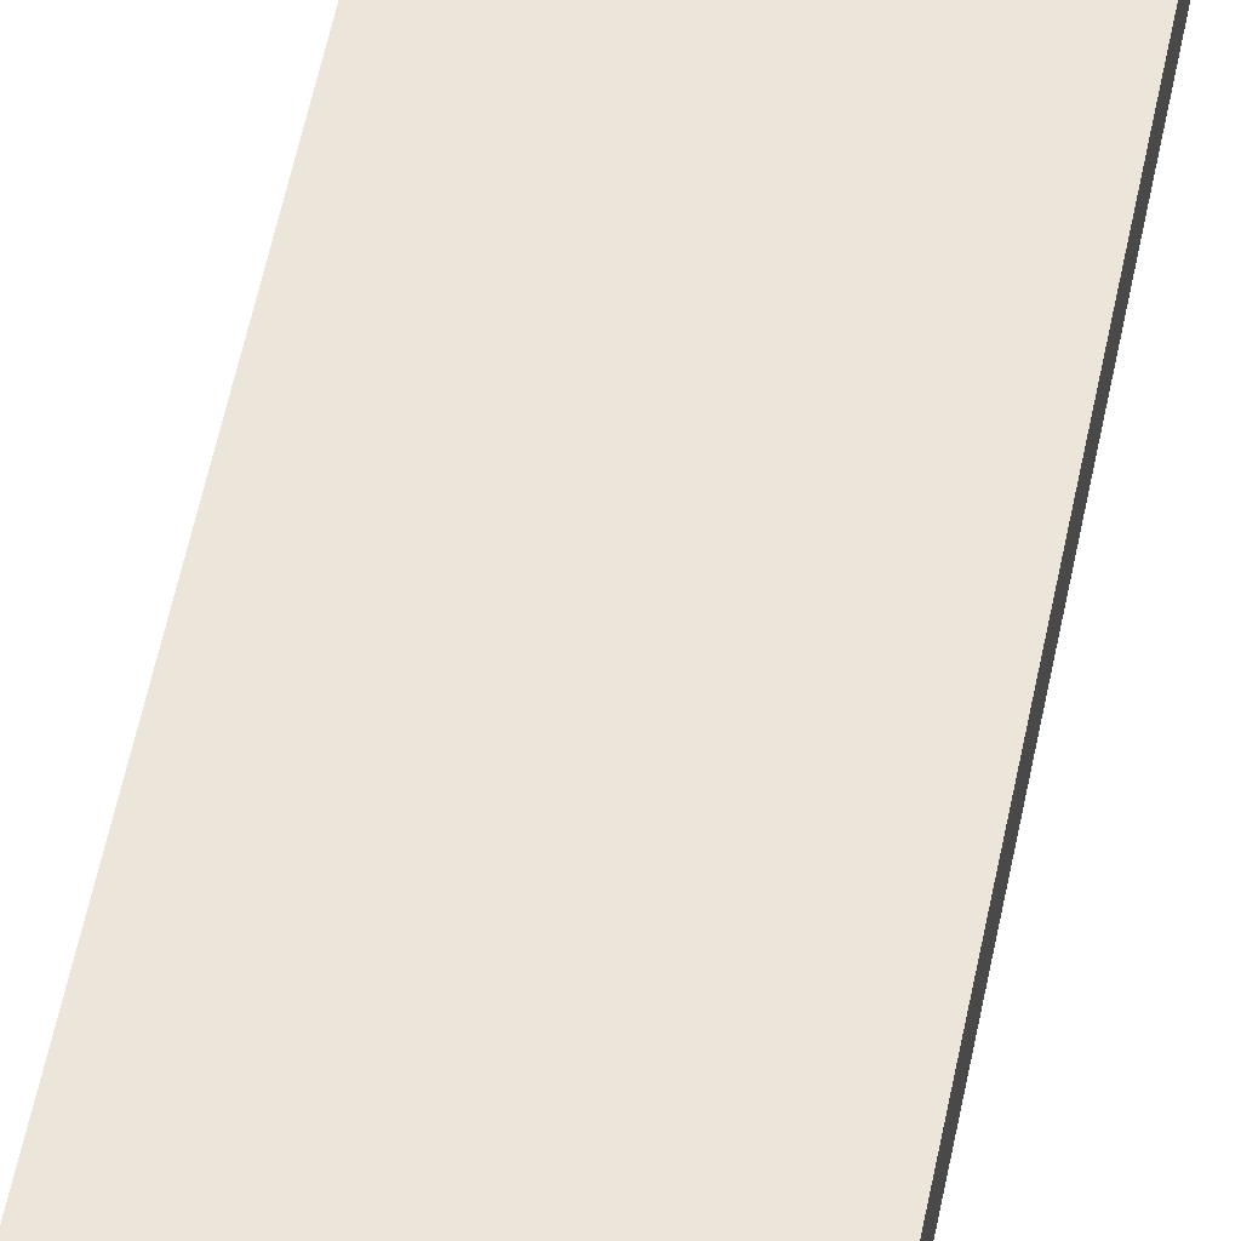
<metadata>
{"format":"obj","ext":"obj","renderer":"f3d","projection":"perspective","resolution":1024,"background":"white","views":[{"elev":56.7,"azim":11.4,"up":"+Z"}]}
</metadata>
<code>
v -0.1942 -0.9801 -0.04202
v 0.1942 -0.9801 -0.04202
v -0.1942 -0.9801 0.04202
v 0.1942 -0.9801 0.04202
v -0.1942 0.9801 -0.04202
v 0.1942 0.9801 -0.04202
v -0.1942 0.9801 0.04202
v 0.1942 0.9801 0.04202
v 0 0.9801 0
v 0.1942 0.9801 0
v 0 0.9801 -0.04202
v -0.1942 0.9801 0
v 0 0.9801 0.04202
v -0.1942 -0.9801 0
v -0.1942 0 0
v -0.1942 0 -0.04202
v -0.1942 0 0.04202
v 0 -0.9801 -0.04202
v 0 -0.9801 0
v 0.1942 -0.9801 0
v 0 -0.9801 0.04202
v 0.1942 0 -0.04202
v 0.1942 0 0
v 0.1942 0 0.04202
v 0 0 0.04202
v 0 0 -0.04202
v -0.09712 0.9801 -0.02101
v 0 0.9801 -0.02101
v -0.09712 0.9801 -0.04202
v 0.09712 0.9801 0.02101
v 0.1942 0.9801 0.02101
v 0.09712 0.9801 0
v 0.1942 0.9801 -0.02101
v 0.09712 0.9801 -0.04202
v 0.09712 0.9801 -0.02101
v -0.1942 0.9801 -0.02101
v -0.09712 0.9801 0
v -0.1942 0.9801 0.02101
v -0.09712 0.9801 0.04202
v -0.09712 0.9801 0.02101
v 0.09712 0.9801 0.04202
v 0 0.9801 0.02101
v -0.1942 -0.9801 -0.02101
v -0.1942 -0.49 -0.02101
v -0.1942 -0.49 -0.04202
v -0.1942 -0.9801 0.02101
v -0.1942 -0.49 0.02101
v -0.1942 -0.49 0
v -0.1942 0.49 -0.02101
v -0.1942 0.49 -0.04202
v -0.1942 0 -0.02101
v -0.1942 -0.49 0.04202
v -0.1942 0 0.02101
v -0.1942 0.49 0.04202
v -0.1942 0.49 0.02101
v -0.1942 0.49 0
v -0.09712 -0.9801 -0.04202
v -0.09712 -0.9801 -0.02101
v 0.09712 -0.9801 -0.04202
v 0.09712 -0.9801 -0.02101
v 0 -0.9801 -0.02101
v -0.09712 -0.9801 0.02101
v -0.09712 -0.9801 0
v 0.1942 -0.9801 -0.02101
v 0.09712 -0.9801 0
v 0.1942 -0.9801 0.02101
v 0.09712 -0.9801 0.04202
v 0.09712 -0.9801 0.02101
v -0.09712 -0.9801 0.04202
v 0 -0.9801 0.02101
v 0.1942 -0.49 -0.04202
v 0.1942 0 -0.02101
v 0.1942 -0.49 -0.02101
v 0.1942 0.49 -0.04202
v 0.1942 0.49 -0.02101
v 0.1942 0.49 0.02101
v 0.1942 0.49 0
v 0.1942 -0.49 0
v 0.1942 0.49 0.04202
v 0.1942 0 0.02101
v 0.1942 -0.49 0.04202
v 0.1942 -0.49 0.02101
v 0 -0.49 0.04202
v -0.09712 -0.49 0.04202
v 0.09712 -0.49 0.04202
v 0.09712 0.49 0.04202
v 0.09712 0 0.04202
v -0.09712 0 0.04202
v 0 0.49 0.04202
v -0.09712 0.49 0.04202
v -0.09712 -0.49 -0.04202
v -0.09712 0.49 -0.04202
v -0.09712 0 -0.04202
v 0.09712 -0.49 -0.04202
v 0 -0.49 -0.04202
v 0.09712 0 -0.04202
v 0 0.49 -0.04202
v 0.09712 0.49 -0.04202
v -0.1457 0.9801 -0.03151
v -0.09712 0.9801 -0.03151
v -0.1457 0.9801 -0.04202
v -0.04856 0.9801 -0.0105
v 0 0.9801 -0.0105
v -0.04856 0.9801 -0.02101
v 0 0.9801 -0.03151
v -0.04856 0.9801 -0.04202
v -0.04856 0.9801 -0.03151
v 0.04856 0.9801 0.0105
v 0.09712 0.9801 0.0105
v 0.04856 0.9801 0
v 0.1457 0.9801 0.03151
v 0.1942 0.9801 0.03151
v 0.1457 0.9801 0.02101
v 0.1942 0.9801 0.0105
v 0.1457 0.9801 0
v 0.1457 0.9801 0.0105
v 0.1942 0.9801 -0.0105
v 0.1457 0.9801 -0.02101
v 0.1457 0.9801 -0.0105
v 0.1942 0.9801 -0.03151
v 0.1457 0.9801 -0.04202
v 0.1457 0.9801 -0.03151
v 0.04856 0.9801 -0.04202
v 0.04856 0.9801 -0.03151
v 0.09712 0.9801 -0.03151
v 0.04856 0.9801 -0.0105
v 0.09712 0.9801 -0.0105
v 0.04856 0.9801 -0.02101
v -0.1942 0.9801 -0.03151
v -0.1457 0.9801 -0.02101
v -0.1942 0.9801 -0.0105
v -0.1457 0.9801 0
v -0.1457 0.9801 -0.0105
v -0.04856 0.9801 0
v -0.09712 0.9801 -0.0105
v -0.1942 0.9801 0.0105
v -0.1457 0.9801 0.02101
v -0.1457 0.9801 0.0105
v -0.1942 0.9801 0.03151
v -0.1457 0.9801 0.04202
v -0.1457 0.9801 0.03151
v -0.04856 0.9801 0.04202
v -0.04856 0.9801 0.03151
v -0.09712 0.9801 0.03151
v 0.04856 0.9801 0.04202
v 0.04856 0.9801 0.03151
v 0 0.9801 0.03151
v 0.1457 0.9801 0.04202
v 0.09712 0.9801 0.03151
v 0 0.9801 0.0105
v 0.04856 0.9801 0.02101
v -0.09712 0.9801 0.0105
v -0.04856 0.9801 0.02101
v -0.04856 0.9801 0.0105
v -0.1942 -0.9801 -0.03151
v -0.1942 -0.735 -0.03151
v -0.1942 -0.735 -0.04202
v -0.1942 -0.9801 -0.0105
v -0.1942 -0.735 -0.0105
v -0.1942 -0.735 -0.02101
v -0.1942 -0.245 -0.03151
v -0.1942 -0.245 -0.04202
v -0.1942 -0.49 -0.03151
v -0.1942 -0.9801 0.0105
v -0.1942 -0.735 0.0105
v -0.1942 -0.735 0
v -0.1942 -0.9801 0.03151
v -0.1942 -0.735 0.03151
v -0.1942 -0.735 0.02101
v -0.1942 -0.245 0.0105
v -0.1942 -0.245 0
v -0.1942 -0.49 0.0105
v -0.1942 0.245 -0.0105
v -0.1942 0.245 -0.02101
v -0.1942 0 -0.0105
v -0.1942 0.735 -0.03151
v -0.1942 0.735 -0.04202
v -0.1942 0.49 -0.03151
v -0.1942 0.245 -0.04202
v -0.1942 0 -0.03151
v -0.1942 0.245 -0.03151
v -0.1942 -0.49 -0.0105
v -0.1942 -0.245 -0.0105
v -0.1942 -0.245 -0.02101
v -0.1942 -0.735 0.04202
v -0.1942 -0.49 0.03151
v -0.1942 -0.245 0.04202
v -0.1942 0 0.03151
v -0.1942 -0.245 0.03151
v -0.1942 0 0.0105
v -0.1942 -0.245 0.02101
v -0.1942 0.245 0.04202
v -0.1942 0.49 0.03151
v -0.1942 0.245 0.03151
v -0.1942 0.735 0.04202
v -0.1942 0.735 0.03151
v -0.1942 0.735 0.0105
v -0.1942 0.735 0.02101
v -0.1942 0.735 -0.0105
v -0.1942 0.735 0
v -0.1942 0.735 -0.02101
v -0.1942 0.245 0
v -0.1942 0.49 -0.0105
v -0.1942 0.245 0.02101
v -0.1942 0.49 0.0105
v -0.1942 0.245 0.0105
v -0.1457 -0.9801 -0.04202
v -0.1457 -0.9801 -0.03151
v -0.04856 -0.9801 -0.04202
v -0.04856 -0.9801 -0.03151
v -0.09712 -0.9801 -0.03151
v -0.1457 -0.9801 -0.0105
v -0.1457 -0.9801 -0.02101
v 0.04856 -0.9801 -0.04202
v 0.04856 -0.9801 -0.03151
v 0 -0.9801 -0.03151
v 0.1457 -0.9801 -0.04202
v 0.1457 -0.9801 -0.03151
v 0.09712 -0.9801 -0.03151
v 0.04856 -0.9801 -0.0105
v 0 -0.9801 -0.0105
v 0.04856 -0.9801 -0.02101
v -0.04856 -0.9801 0.0105
v -0.09712 -0.9801 0.0105
v -0.04856 -0.9801 0
v -0.1457 -0.9801 0.03151
v -0.1457 -0.9801 0.02101
v -0.1457 -0.9801 0
v -0.1457 -0.9801 0.0105
v -0.04856 -0.9801 -0.02101
v -0.04856 -0.9801 -0.0105
v -0.09712 -0.9801 -0.0105
v 0.1942 -0.9801 -0.03151
v 0.1457 -0.9801 -0.02101
v 0.1942 -0.9801 -0.0105
v 0.1457 -0.9801 0
v 0.1457 -0.9801 -0.0105
v 0.04856 -0.9801 0
v 0.09712 -0.9801 -0.0105
v 0.1942 -0.9801 0.0105
v 0.1457 -0.9801 0.02101
v 0.1457 -0.9801 0.0105
v 0.1942 -0.9801 0.03151
v 0.1457 -0.9801 0.04202
v 0.1457 -0.9801 0.03151
v 0.04856 -0.9801 0.04202
v 0.04856 -0.9801 0.03151
v 0.09712 -0.9801 0.03151
v -0.04856 -0.9801 0.04202
v -0.04856 -0.9801 0.03151
v 0 -0.9801 0.03151
v -0.1457 -0.9801 0.04202
v -0.09712 -0.9801 0.03151
v 0 -0.9801 0.0105
v -0.04856 -0.9801 0.02101
v 0.09712 -0.9801 0.0105
v 0.04856 -0.9801 0.02101
v 0.04856 -0.9801 0.0105
v 0.1942 -0.735 -0.04202
v 0.1942 -0.49 -0.03151
v 0.1942 -0.735 -0.03151
v 0.1942 -0.245 -0.04202
v 0.1942 0 -0.03151
v 0.1942 -0.245 -0.03151
v 0.1942 0 -0.0105
v 0.1942 -0.245 -0.0105
v 0.1942 -0.245 -0.02101
v 0.1942 0.245 -0.04202
v 0.1942 0.49 -0.03151
v 0.1942 0.245 -0.03151
v 0.1942 0.735 -0.04202
v 0.1942 0.735 -0.03151
v 0.1942 0.735 -0.0105
v 0.1942 0.735 -0.02101
v 0.1942 0.735 0.0105
v 0.1942 0.735 0
v 0.1942 0.735 0.03151
v 0.1942 0.735 0.02101
v 0.1942 0.245 0.0105
v 0.1942 0.245 0
v 0.1942 0.49 0.0105
v 0.1942 0.245 -0.02101
v 0.1942 0.49 -0.0105
v 0.1942 0.245 -0.0105
v 0.1942 -0.735 -0.02101
v 0.1942 -0.245 0
v 0.1942 -0.49 -0.0105
v 0.1942 -0.735 0
v 0.1942 -0.735 -0.0105
v 0.1942 0.245 0.02101
v 0.1942 0 0.0105
v 0.1942 0.735 0.04202
v 0.1942 0.49 0.03151
v 0.1942 0.245 0.04202
v 0.1942 0 0.03151
v 0.1942 0.245 0.03151
v 0.1942 -0.245 0.04202
v 0.1942 -0.49 0.03151
v 0.1942 -0.245 0.03151
v 0.1942 -0.735 0.04202
v 0.1942 -0.735 0.03151
v 0.1942 -0.735 0.0105
v 0.1942 -0.735 0.02101
v 0.1942 -0.245 0.0105
v 0.1942 -0.245 0.02101
v 0.1942 -0.49 0.0105
v -0.09712 -0.735 0.04202
v -0.1457 -0.735 0.04202
v 0 -0.735 0.04202
v -0.04856 -0.735 0.04202
v 0 -0.245 0.04202
v -0.04856 -0.245 0.04202
v -0.04856 -0.49 0.04202
v 0.09712 -0.735 0.04202
v 0.04856 -0.735 0.04202
v 0.1457 -0.735 0.04202
v 0.1457 -0.245 0.04202
v 0.1457 -0.49 0.04202
v 0.1457 0.245 0.04202
v 0.1457 0 0.04202
v 0.1457 0.735 0.04202
v 0.1457 0.49 0.04202
v 0.04856 0.245 0.04202
v 0.04856 0 0.04202
v 0.09712 0.245 0.04202
v 0.04856 -0.49 0.04202
v 0.09712 -0.245 0.04202
v 0.04856 -0.245 0.04202
v -0.1457 -0.49 0.04202
v -0.04856 0 0.04202
v -0.09712 -0.245 0.04202
v -0.1457 0 0.04202
v -0.1457 -0.245 0.04202
v 0.04856 0.49 0.04202
v 0 0.245 0.04202
v 0.09712 0.735 0.04202
v 0 0.735 0.04202
v 0.04856 0.735 0.04202
v -0.09712 0.735 0.04202
v -0.04856 0.735 0.04202
v -0.1457 0.735 0.04202
v -0.1457 0.245 0.04202
v -0.1457 0.49 0.04202
v -0.04856 0.245 0.04202
v -0.04856 0.49 0.04202
v -0.09712 0.245 0.04202
v -0.1457 -0.735 -0.04202
v -0.1457 -0.245 -0.04202
v -0.1457 -0.49 -0.04202
v -0.04856 -0.735 -0.04202
v -0.09712 -0.735 -0.04202
v -0.1457 0.245 -0.04202
v -0.1457 0 -0.04202
v -0.1457 0.735 -0.04202
v -0.1457 0.49 -0.04202
v -0.04856 0.245 -0.04202
v -0.04856 0 -0.04202
v -0.09712 0.245 -0.04202
v 0.04856 -0.245 -0.04202
v 0.04856 -0.49 -0.04202
v 0 -0.245 -0.04202
v 0.1457 -0.735 -0.04202
v 0.09712 -0.735 -0.04202
v 0 -0.735 -0.04202
v 0.04856 -0.735 -0.04202
v -0.09712 -0.245 -0.04202
v -0.04856 -0.245 -0.04202
v -0.04856 -0.49 -0.04202
v 0.1457 -0.49 -0.04202
v 0.04856 0 -0.04202
v 0.09712 -0.245 -0.04202
v 0.1457 0 -0.04202
v 0.1457 -0.245 -0.04202
v -0.04856 0.49 -0.04202
v 0 0.245 -0.04202
v -0.09712 0.735 -0.04202
v 0 0.735 -0.04202
v -0.04856 0.735 -0.04202
v 0.09712 0.735 -0.04202
v 0.04856 0.735 -0.04202
v 0.1457 0.735 -0.04202
v 0.1457 0.245 -0.04202
v 0.1457 0.49 -0.04202
v 0.04856 0.245 -0.04202
v 0.04856 0.49 -0.04202
v 0.09712 0.245 -0.04202
f 5 99 101
f 99 27 100
f 100 29 101
f 99 100 101
f 27 102 104
f 102 9 103
f 103 28 104
f 102 103 104
f 28 105 107
f 105 11 106
f 106 29 107
f 105 106 107
f 27 104 100
f 104 28 107
f 107 29 100
f 104 107 100
f 9 108 110
f 108 30 109
f 109 32 110
f 108 109 110
f 30 111 113
f 111 8 112
f 112 31 113
f 111 112 113
f 31 114 116
f 114 10 115
f 115 32 116
f 114 115 116
f 30 113 109
f 113 31 116
f 116 32 109
f 113 116 109
f 10 117 119
f 117 33 118
f 118 35 119
f 117 118 119
f 33 120 122
f 120 6 121
f 121 34 122
f 120 121 122
f 34 123 125
f 123 11 124
f 124 35 125
f 123 124 125
f 33 122 118
f 122 34 125
f 125 35 118
f 122 125 118
f 9 110 103
f 110 32 126
f 126 28 103
f 110 126 103
f 32 115 127
f 115 10 119
f 119 35 127
f 115 119 127
f 35 124 128
f 124 11 105
f 105 28 128
f 124 105 128
f 32 127 126
f 127 35 128
f 128 28 126
f 127 128 126
f 5 129 99
f 129 36 130
f 130 27 99
f 129 130 99
f 36 131 133
f 131 12 132
f 132 37 133
f 131 132 133
f 37 134 135
f 134 9 102
f 102 27 135
f 134 102 135
f 36 133 130
f 133 37 135
f 135 27 130
f 133 135 130
f 12 136 138
f 136 38 137
f 137 40 138
f 136 137 138
f 38 139 141
f 139 7 140
f 140 39 141
f 139 140 141
f 39 142 144
f 142 13 143
f 143 40 144
f 142 143 144
f 38 141 137
f 141 39 144
f 144 40 137
f 141 144 137
f 13 145 147
f 145 41 146
f 146 42 147
f 145 146 147
f 41 148 149
f 148 8 111
f 111 30 149
f 148 111 149
f 30 108 151
f 108 9 150
f 150 42 151
f 108 150 151
f 41 149 146
f 149 30 151
f 151 42 146
f 149 151 146
f 12 138 132
f 138 40 152
f 152 37 132
f 138 152 132
f 40 143 153
f 143 13 147
f 147 42 153
f 143 147 153
f 42 150 154
f 150 9 134
f 134 37 154
f 150 134 154
f 40 153 152
f 153 42 154
f 154 37 152
f 153 154 152
f 1 155 157
f 155 43 156
f 156 45 157
f 155 156 157
f 43 158 160
f 158 14 159
f 159 44 160
f 158 159 160
f 44 161 163
f 161 16 162
f 162 45 163
f 161 162 163
f 43 160 156
f 160 44 163
f 163 45 156
f 160 163 156
f 14 164 166
f 164 46 165
f 165 48 166
f 164 165 166
f 46 167 169
f 167 3 168
f 168 47 169
f 167 168 169
f 47 170 172
f 170 15 171
f 171 48 172
f 170 171 172
f 46 169 165
f 169 47 172
f 172 48 165
f 169 172 165
f 15 173 175
f 173 49 174
f 174 51 175
f 173 174 175
f 49 176 178
f 176 5 177
f 177 50 178
f 176 177 178
f 50 179 181
f 179 16 180
f 180 51 181
f 179 180 181
f 49 178 174
f 178 50 181
f 181 51 174
f 178 181 174
f 14 166 159
f 166 48 182
f 182 44 159
f 166 182 159
f 48 171 183
f 171 15 175
f 175 51 183
f 171 175 183
f 51 180 184
f 180 16 161
f 161 44 184
f 180 161 184
f 48 183 182
f 183 51 184
f 184 44 182
f 183 184 182
f 3 185 168
f 185 52 186
f 186 47 168
f 185 186 168
f 52 187 189
f 187 17 188
f 188 53 189
f 187 188 189
f 53 190 191
f 190 15 170
f 170 47 191
f 190 170 191
f 52 189 186
f 189 53 191
f 191 47 186
f 189 191 186
f 17 192 194
f 192 54 193
f 193 55 194
f 192 193 194
f 54 195 196
f 195 7 139
f 139 38 196
f 195 139 196
f 38 136 198
f 136 12 197
f 197 55 198
f 136 197 198
f 54 196 193
f 196 38 198
f 198 55 193
f 196 198 193
f 12 131 200
f 131 36 199
f 199 56 200
f 131 199 200
f 36 129 201
f 129 5 176
f 176 49 201
f 129 176 201
f 49 173 203
f 173 15 202
f 202 56 203
f 173 202 203
f 36 201 199
f 201 49 203
f 203 56 199
f 201 203 199
f 17 194 188
f 194 55 204
f 204 53 188
f 194 204 188
f 55 197 205
f 197 12 200
f 200 56 205
f 197 200 205
f 56 202 206
f 202 15 190
f 190 53 206
f 202 190 206
f 55 205 204
f 205 56 206
f 206 53 204
f 205 206 204
f 1 207 155
f 207 57 208
f 208 43 155
f 207 208 155
f 57 209 211
f 209 18 210
f 210 58 211
f 209 210 211
f 58 212 213
f 212 14 158
f 158 43 213
f 212 158 213
f 57 211 208
f 211 58 213
f 213 43 208
f 211 213 208
f 18 214 216
f 214 59 215
f 215 61 216
f 214 215 216
f 59 217 219
f 217 2 218
f 218 60 219
f 217 218 219
f 60 220 222
f 220 19 221
f 221 61 222
f 220 221 222
f 59 219 215
f 219 60 222
f 222 61 215
f 219 222 215
f 19 223 225
f 223 62 224
f 224 63 225
f 223 224 225
f 62 226 227
f 226 3 167
f 167 46 227
f 226 167 227
f 46 164 229
f 164 14 228
f 228 63 229
f 164 228 229
f 62 227 224
f 227 46 229
f 229 63 224
f 227 229 224
f 18 216 210
f 216 61 230
f 230 58 210
f 216 230 210
f 61 221 231
f 221 19 225
f 225 63 231
f 221 225 231
f 63 228 232
f 228 14 212
f 212 58 232
f 228 212 232
f 61 231 230
f 231 63 232
f 232 58 230
f 231 232 230
f 2 233 218
f 233 64 234
f 234 60 218
f 233 234 218
f 64 235 237
f 235 20 236
f 236 65 237
f 235 236 237
f 65 238 239
f 238 19 220
f 220 60 239
f 238 220 239
f 64 237 234
f 237 65 239
f 239 60 234
f 237 239 234
f 20 240 242
f 240 66 241
f 241 68 242
f 240 241 242
f 66 243 245
f 243 4 244
f 244 67 245
f 243 244 245
f 67 246 248
f 246 21 247
f 247 68 248
f 246 247 248
f 66 245 241
f 245 67 248
f 248 68 241
f 245 248 241
f 21 249 251
f 249 69 250
f 250 70 251
f 249 250 251
f 69 252 253
f 252 3 226
f 226 62 253
f 252 226 253
f 62 223 255
f 223 19 254
f 254 70 255
f 223 254 255
f 69 253 250
f 253 62 255
f 255 70 250
f 253 255 250
f 20 242 236
f 242 68 256
f 256 65 236
f 242 256 236
f 68 247 257
f 247 21 251
f 251 70 257
f 247 251 257
f 70 254 258
f 254 19 238
f 238 65 258
f 254 238 258
f 68 257 256
f 257 70 258
f 258 65 256
f 257 258 256
f 2 259 261
f 259 71 260
f 260 73 261
f 259 260 261
f 71 262 264
f 262 22 263
f 263 72 264
f 262 263 264
f 72 265 267
f 265 23 266
f 266 73 267
f 265 266 267
f 71 264 260
f 264 72 267
f 267 73 260
f 264 267 260
f 22 268 270
f 268 74 269
f 269 75 270
f 268 269 270
f 74 271 272
f 271 6 120
f 120 33 272
f 271 120 272
f 33 117 274
f 117 10 273
f 273 75 274
f 117 273 274
f 74 272 269
f 272 33 274
f 274 75 269
f 272 274 269
f 10 114 276
f 114 31 275
f 275 77 276
f 114 275 276
f 31 112 278
f 112 8 277
f 277 76 278
f 112 277 278
f 76 279 281
f 279 23 280
f 280 77 281
f 279 280 281
f 31 278 275
f 278 76 281
f 281 77 275
f 278 281 275
f 22 270 263
f 270 75 282
f 282 72 263
f 270 282 263
f 75 273 283
f 273 10 276
f 276 77 283
f 273 276 283
f 77 280 284
f 280 23 265
f 265 72 284
f 280 265 284
f 75 283 282
f 283 77 284
f 284 72 282
f 283 284 282
f 2 261 233
f 261 73 285
f 285 64 233
f 261 285 233
f 73 266 287
f 266 23 286
f 286 78 287
f 266 286 287
f 78 288 289
f 288 20 235
f 235 64 289
f 288 235 289
f 73 287 285
f 287 78 289
f 289 64 285
f 287 289 285
f 23 279 291
f 279 76 290
f 290 80 291
f 279 290 291
f 76 277 293
f 277 8 292
f 292 79 293
f 277 292 293
f 79 294 296
f 294 24 295
f 295 80 296
f 294 295 296
f 76 293 290
f 293 79 296
f 296 80 290
f 293 296 290
f 24 297 299
f 297 81 298
f 298 82 299
f 297 298 299
f 81 300 301
f 300 4 243
f 243 66 301
f 300 243 301
f 66 240 303
f 240 20 302
f 302 82 303
f 240 302 303
f 81 301 298
f 301 66 303
f 303 82 298
f 301 303 298
f 23 291 286
f 291 80 304
f 304 78 286
f 291 304 286
f 80 295 305
f 295 24 299
f 299 82 305
f 295 299 305
f 82 302 306
f 302 20 288
f 288 78 306
f 302 288 306
f 80 305 304
f 305 82 306
f 306 78 304
f 305 306 304
f 3 252 308
f 252 69 307
f 307 84 308
f 252 307 308
f 69 249 310
f 249 21 309
f 309 83 310
f 249 309 310
f 83 311 313
f 311 25 312
f 312 84 313
f 311 312 313
f 69 310 307
f 310 83 313
f 313 84 307
f 310 313 307
f 21 246 315
f 246 67 314
f 314 85 315
f 246 314 315
f 67 244 316
f 244 4 300
f 300 81 316
f 244 300 316
f 81 297 318
f 297 24 317
f 317 85 318
f 297 317 318
f 67 316 314
f 316 81 318
f 318 85 314
f 316 318 314
f 24 294 320
f 294 79 319
f 319 87 320
f 294 319 320
f 79 292 322
f 292 8 321
f 321 86 322
f 292 321 322
f 86 323 325
f 323 25 324
f 324 87 325
f 323 324 325
f 79 322 319
f 322 86 325
f 325 87 319
f 322 325 319
f 21 315 309
f 315 85 326
f 326 83 309
f 315 326 309
f 85 317 327
f 317 24 320
f 320 87 327
f 317 320 327
f 87 324 328
f 324 25 311
f 311 83 328
f 324 311 328
f 85 327 326
f 327 87 328
f 328 83 326
f 327 328 326
f 3 308 185
f 308 84 329
f 329 52 185
f 308 329 185
f 84 312 331
f 312 25 330
f 330 88 331
f 312 330 331
f 88 332 333
f 332 17 187
f 187 52 333
f 332 187 333
f 84 331 329
f 331 88 333
f 333 52 329
f 331 333 329
f 25 323 335
f 323 86 334
f 334 89 335
f 323 334 335
f 86 321 336
f 321 8 148
f 148 41 336
f 321 148 336
f 41 145 338
f 145 13 337
f 337 89 338
f 145 337 338
f 86 336 334
f 336 41 338
f 338 89 334
f 336 338 334
f 13 142 340
f 142 39 339
f 339 90 340
f 142 339 340
f 39 140 341
f 140 7 195
f 195 54 341
f 140 195 341
f 54 192 343
f 192 17 342
f 342 90 343
f 192 342 343
f 39 341 339
f 341 54 343
f 343 90 339
f 341 343 339
f 25 335 330
f 335 89 344
f 344 88 330
f 335 344 330
f 89 337 345
f 337 13 340
f 340 90 345
f 337 340 345
f 90 342 346
f 342 17 332
f 332 88 346
f 342 332 346
f 89 345 344
f 345 90 346
f 346 88 344
f 345 346 344
f 1 157 207
f 157 45 347
f 347 57 207
f 157 347 207
f 45 162 349
f 162 16 348
f 348 91 349
f 162 348 349
f 91 350 351
f 350 18 209
f 209 57 351
f 350 209 351
f 45 349 347
f 349 91 351
f 351 57 347
f 349 351 347
f 16 179 353
f 179 50 352
f 352 93 353
f 179 352 353
f 50 177 355
f 177 5 354
f 354 92 355
f 177 354 355
f 92 356 358
f 356 26 357
f 357 93 358
f 356 357 358
f 50 355 352
f 355 92 358
f 358 93 352
f 355 358 352
f 26 359 361
f 359 94 360
f 360 95 361
f 359 360 361
f 94 362 363
f 362 2 217
f 217 59 363
f 362 217 363
f 59 214 365
f 214 18 364
f 364 95 365
f 214 364 365
f 94 363 360
f 363 59 365
f 365 95 360
f 363 365 360
f 16 353 348
f 353 93 366
f 366 91 348
f 353 366 348
f 93 357 367
f 357 26 361
f 361 95 367
f 357 361 367
f 95 364 368
f 364 18 350
f 350 91 368
f 364 350 368
f 93 367 366
f 367 95 368
f 368 91 366
f 367 368 366
f 2 362 259
f 362 94 369
f 369 71 259
f 362 369 259
f 94 359 371
f 359 26 370
f 370 96 371
f 359 370 371
f 96 372 373
f 372 22 262
f 262 71 373
f 372 262 373
f 94 371 369
f 371 96 373
f 373 71 369
f 371 373 369
f 26 356 375
f 356 92 374
f 374 97 375
f 356 374 375
f 92 354 376
f 354 5 101
f 101 29 376
f 354 101 376
f 29 106 378
f 106 11 377
f 377 97 378
f 106 377 378
f 92 376 374
f 376 29 378
f 378 97 374
f 376 378 374
f 11 123 380
f 123 34 379
f 379 98 380
f 123 379 380
f 34 121 381
f 121 6 271
f 271 74 381
f 121 271 381
f 74 268 383
f 268 22 382
f 382 98 383
f 268 382 383
f 34 381 379
f 381 74 383
f 383 98 379
f 381 383 379
f 26 375 370
f 375 97 384
f 384 96 370
f 375 384 370
f 97 377 385
f 377 11 380
f 380 98 385
f 377 380 385
f 98 382 386
f 382 22 372
f 372 96 386
f 382 372 386
f 97 385 384
f 385 98 386
f 386 96 384
f 385 386 384

</code>
